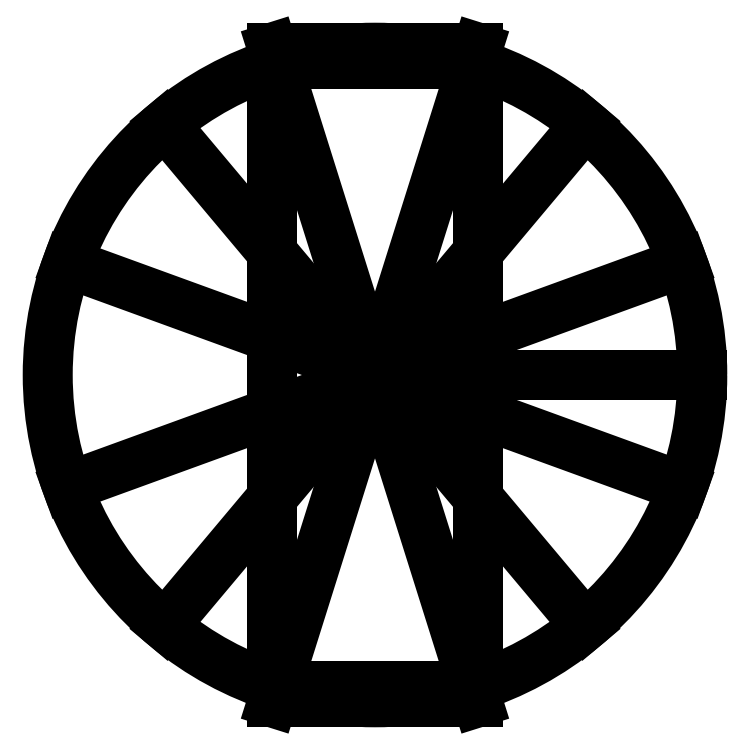
<metadata>
{"format":"dxf","ext":"dxf","renderer":"ezdxf+matplotlib","layout":"modelspace","background":"white","min_lineweight":24,"dpi":150}
</metadata>
<code>
0
SECTION
2
ENTITIES
0
CIRCLE
8
0
10
0
20
0
30
0
40
35
210
0
220
0
230
1
0
LINE
8
0
10
11
20
35
30
0
11
-11
21
35
31
0
0
LINE
8
0
10
-11
20
35
30
0
11
-11
21
-35
31
0
0
LINE
8
0
10
-11
20
-35
30
0
11
11
21
-35
31
0
0
LINE
8
0
10
11
20
-35
30
0
11
11
21
35
31
0
0
LINE
8
0
10
11
20
35
30
0
11
-11
21
-35
31
0
0
LINE
8
0
10
-11
20
35
30
0
11
11
21
-35
31
0
0
LINE
8
0
10
11
20
33.23
30
0
11
-11
21
33.23
31
0
0
LINE
8
0
10
-11
20
-33.23
30
0
11
11
21
-33.23
31
0
0
LINE
8
0
10
0
20
0
30
0
11
32.89
21
11.97
31
0
0
LINE
8
0
10
0
20
0
30
0
11
35
21
0
31
0
0
LINE
8
0
10
0
20
0
30
0
11
22.5
21
26.81
31
0
0
LINE
8
0
10
0
20
0
30
0
11
35
21
0
31
0
0
LINE
8
0
10
0
20
0
30
0
11
32.89
21
-11.97
31
0
0
LINE
8
0
10
0
20
0
30
0
11
35
21
0
31
0
0
LINE
8
0
10
0
20
0
30
0
11
22.5
21
-26.81
31
0
0
LINE
8
0
10
0
20
0
30
0
11
35
21
0
31
0
0
LINE
8
0
10
0
20
0
30
0
11
-32.89
21
11.97
31
0
0
LINE
8
0
10
0
20
0
30
0
11
35
21
0
31
0
0
LINE
8
0
10
0
20
0
30
0
11
-22.5
21
26.81
31
0
0
LINE
8
0
10
0
20
0
30
0
11
35
21
0
31
0
0
LINE
8
0
10
0
20
0
30
0
11
-32.89
21
-11.97
31
0
0
LINE
8
0
10
0
20
0
30
0
11
35
21
0
31
0
0
LINE
8
0
10
0
20
0
30
0
11
-22.5
21
-26.81
31
0
0
LINE
8
0
10
0
20
0
30
0
11
35
21
0
31
0
0
ENDSEC
0
EOF

</code>
